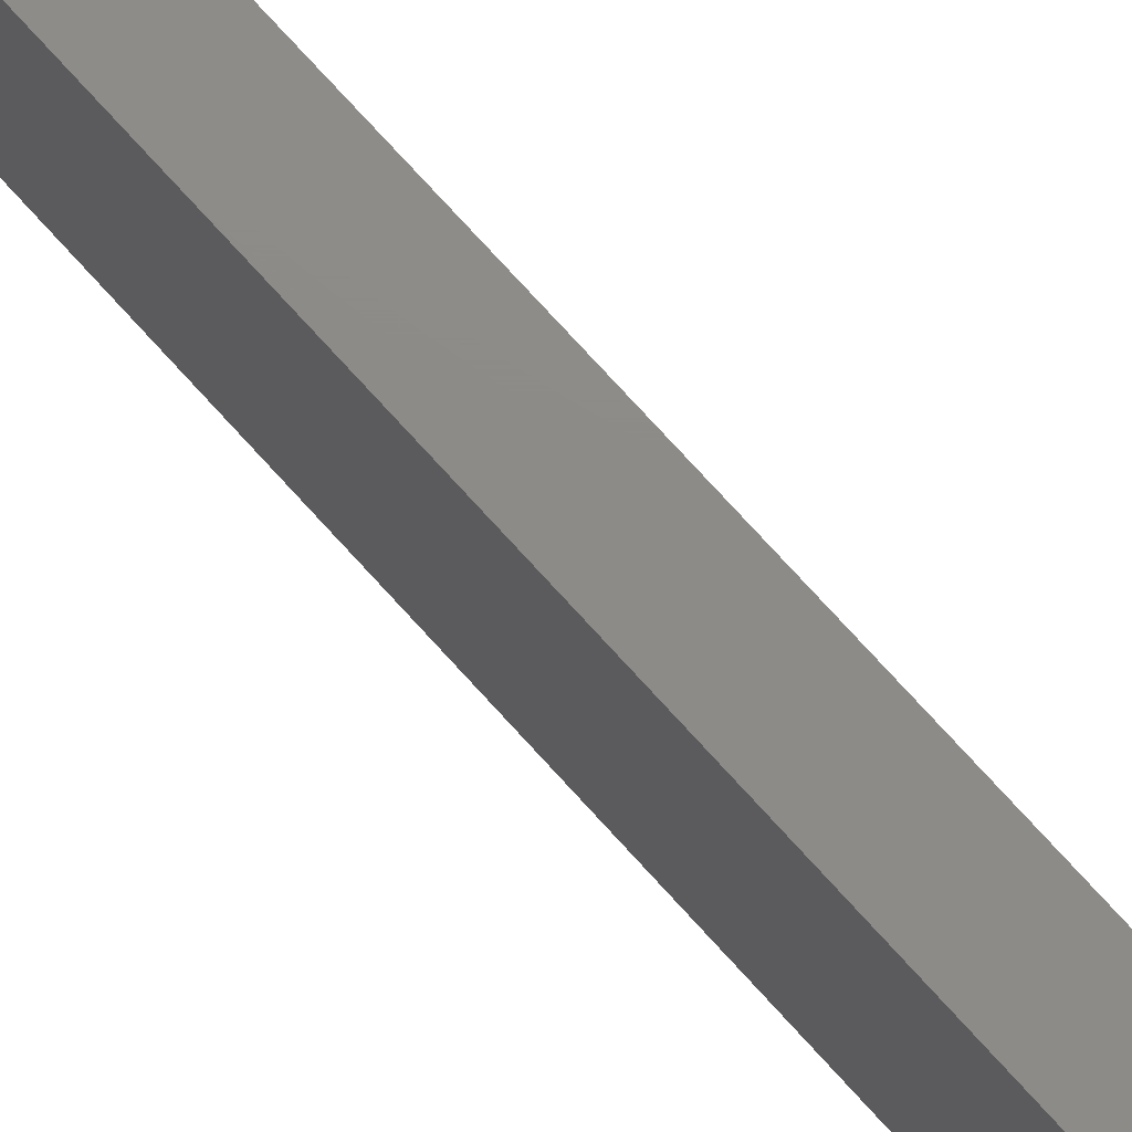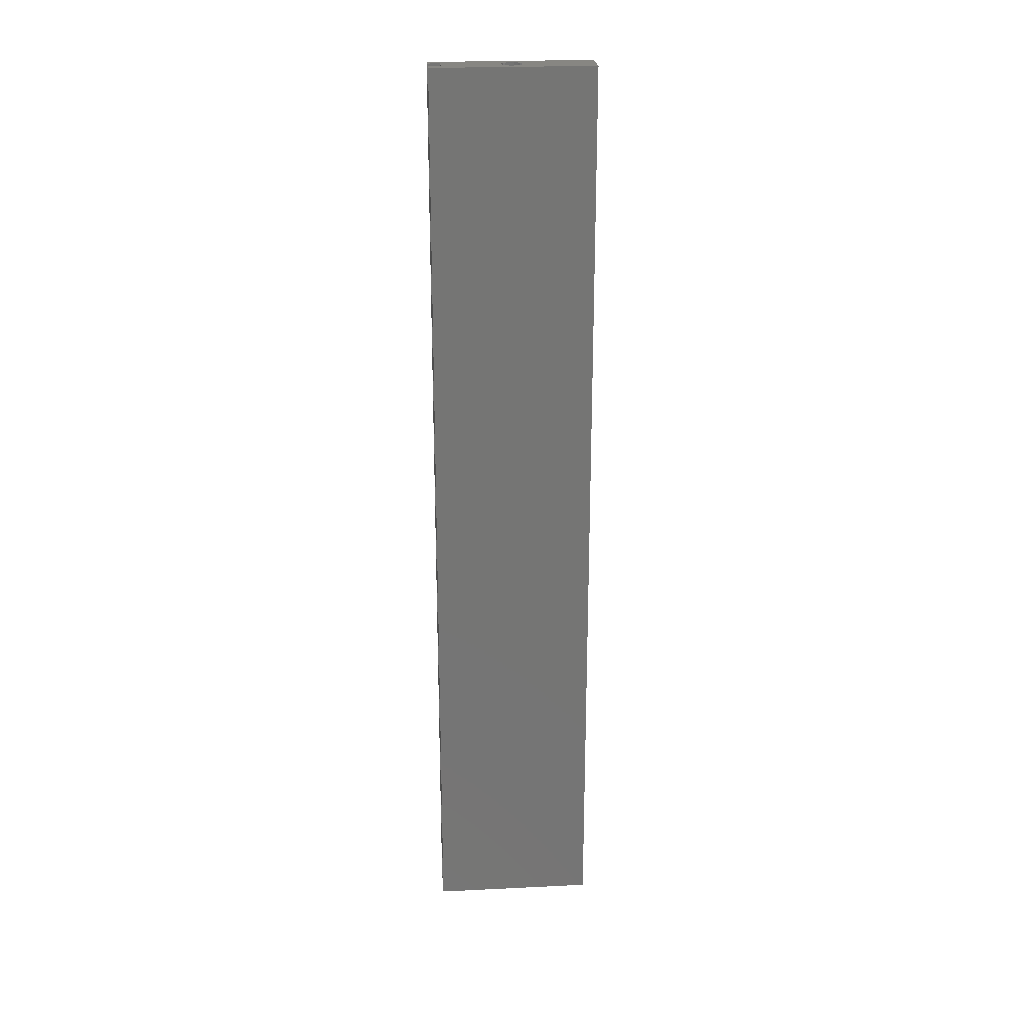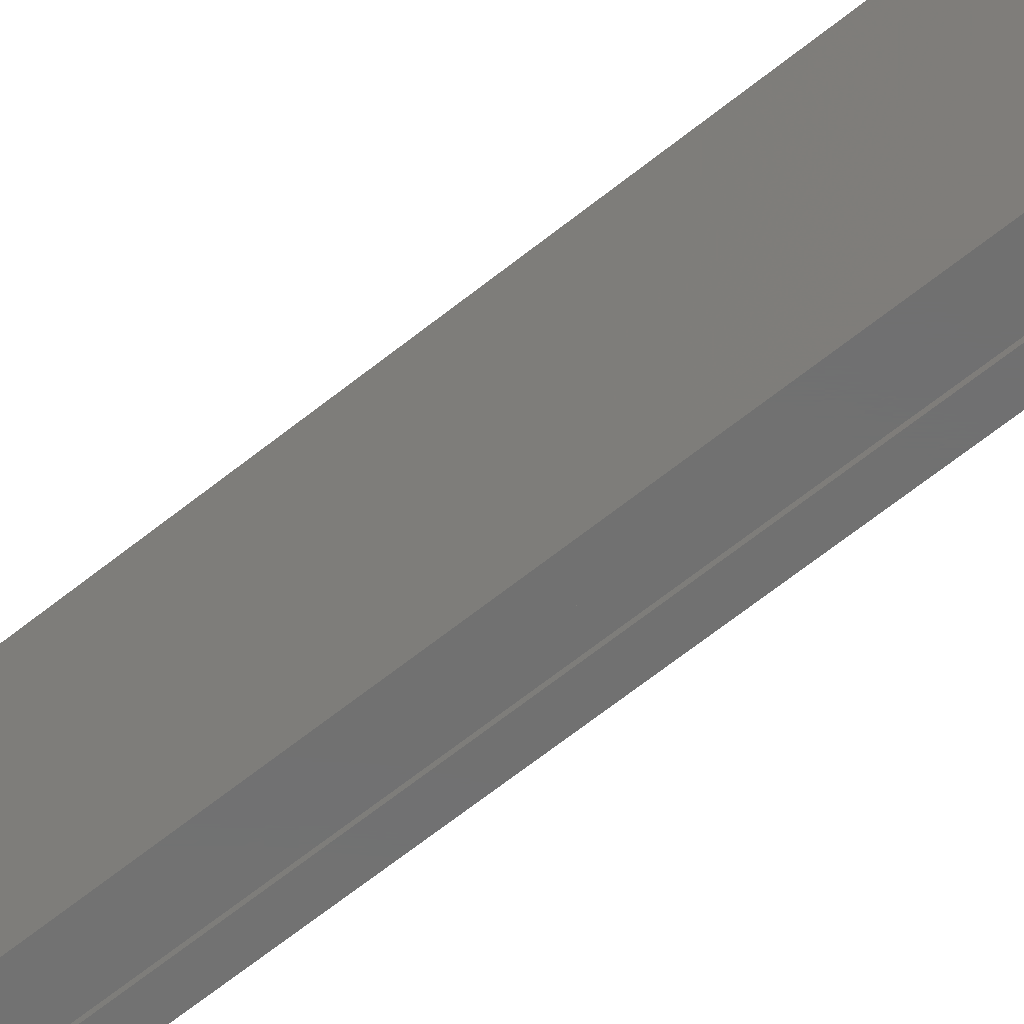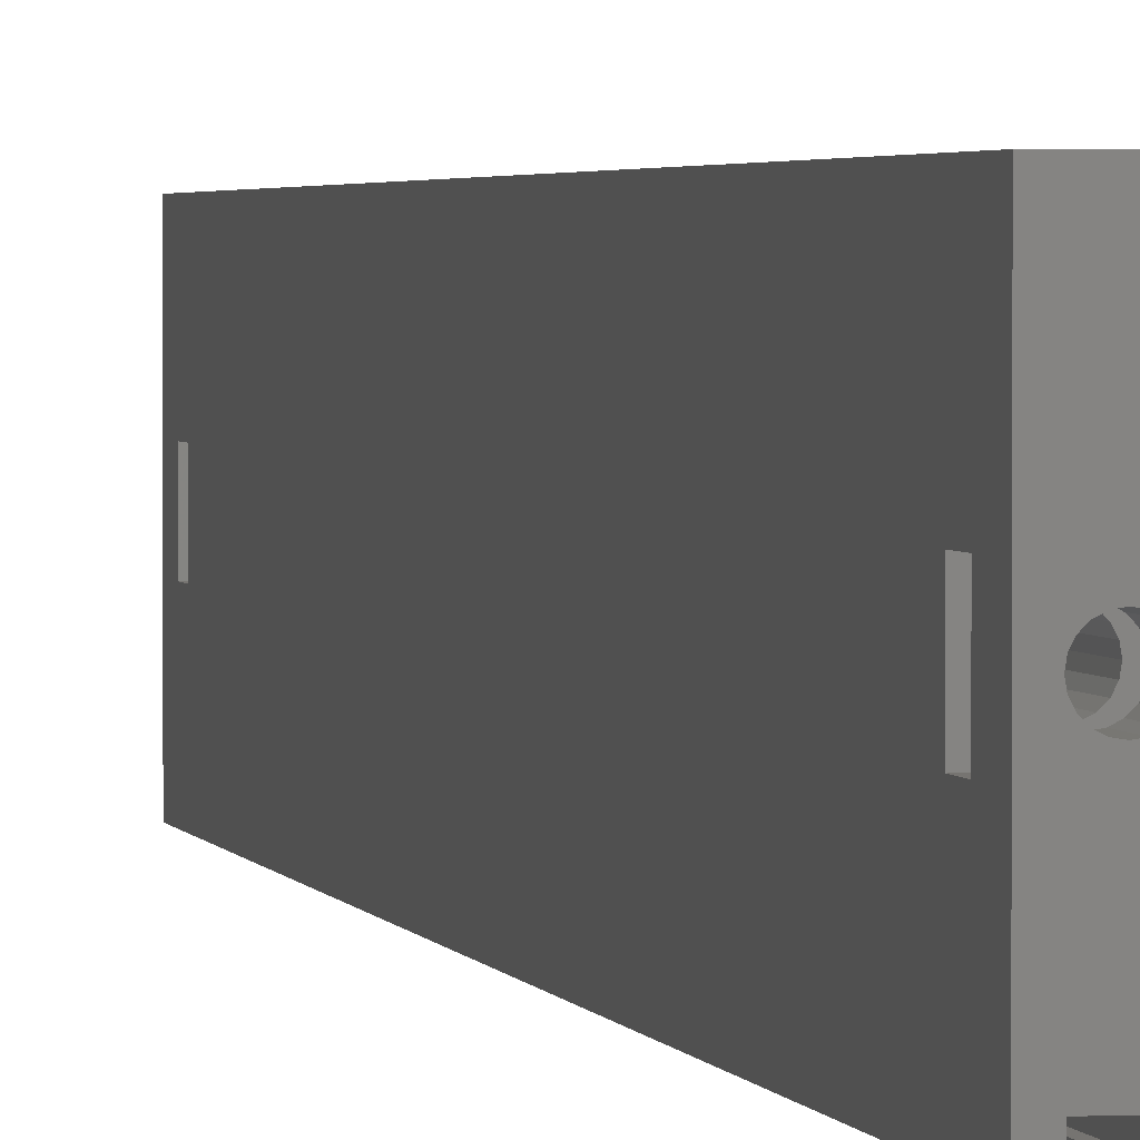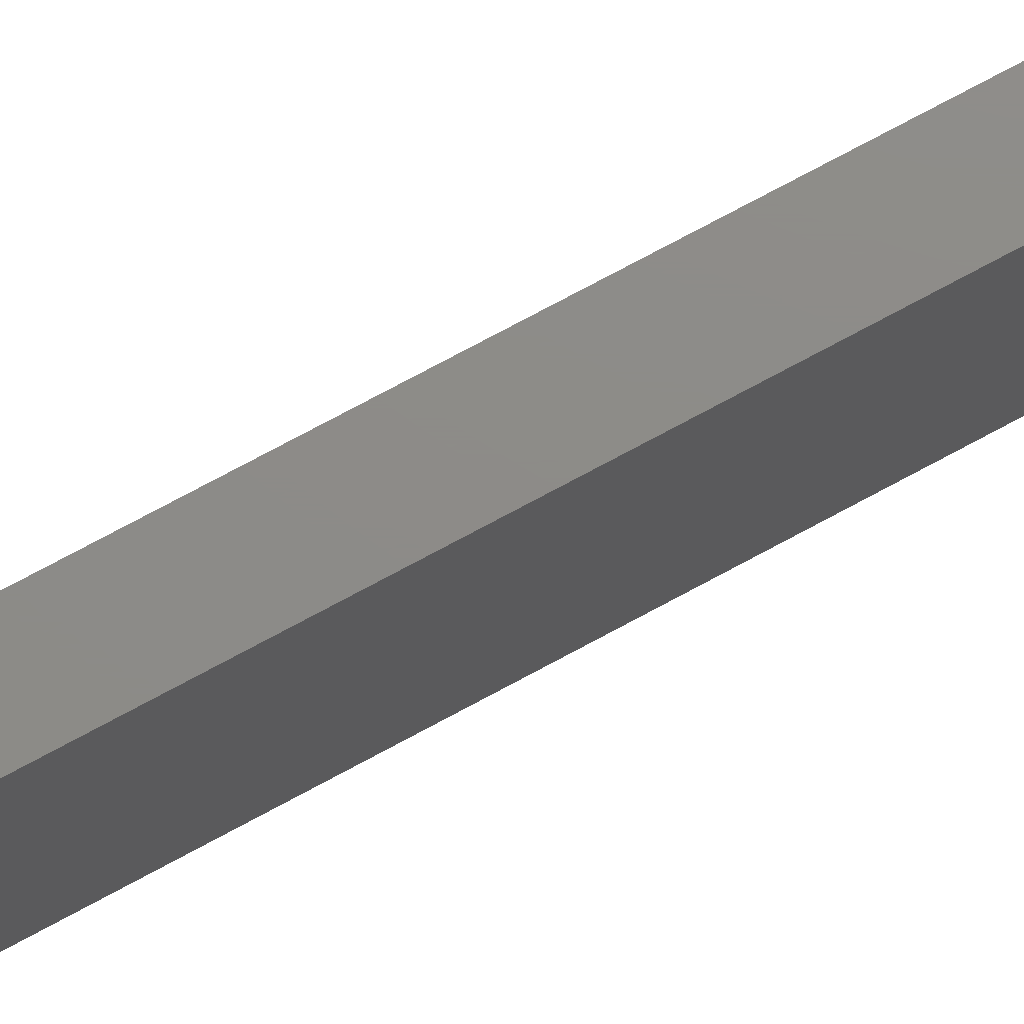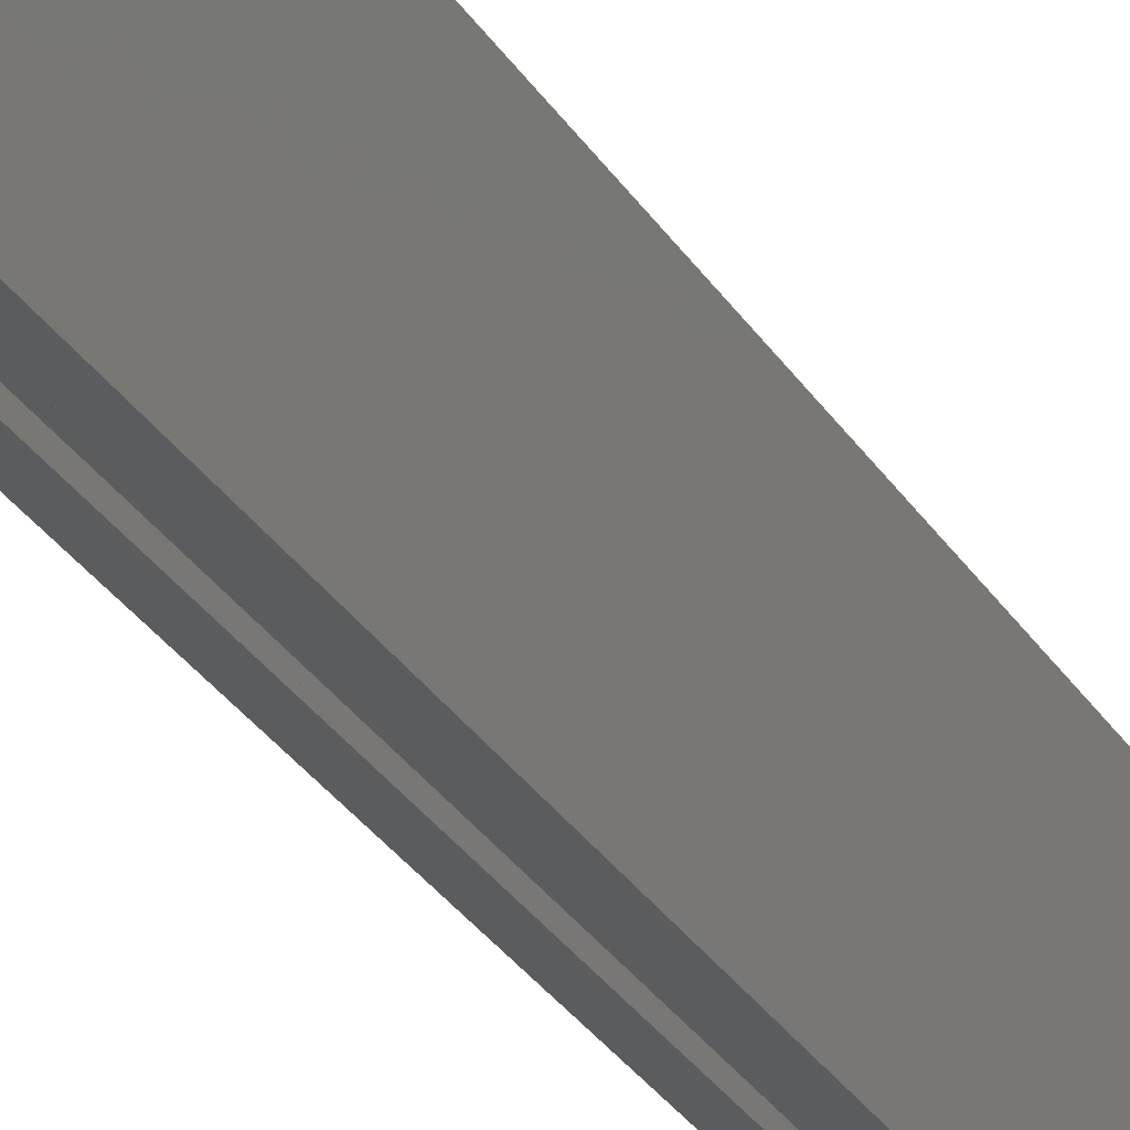
<metadata>
{"format":"stl","ext":"stl","renderer":"f3d","projection":"perspective","resolution":1024,"background":"white","views":[{"elev":75.6,"azim":137.7,"up":"+Y"},{"elev":23.1,"azim":85.3,"up":"+Z"},{"elev":-62.4,"azim":-50.5,"up":"+Y"},{"elev":2.0,"azim":-10.7,"up":"+Y"},{"elev":75.3,"azim":-118.3,"up":"+Y"},{"elev":-28.0,"azim":-155.1,"up":"+Y"}]}
</metadata>
<code>
# stl→obj: 200 verts, 404 faces
v 3.8 0 274.3
v 3.8 0.85 0
v 3.8 0.85 274.3
v 3.8 0 0
v 7.2 0 0
v 7.2 0.85 274.3
v 7.2 0.85 0
v 7.2 0 274.3
v 2.6 0.85 274.3
v 2.6 3.65 0
v 2.6 3.65 274.3
v 2.6 0.85 0
v 8.4 0.85 0
v 8.4 3.65 274.3
v 8.4 3.65 0
v 8.4 0.85 274.3
v 10.75 18.57 266.3
v 8.55 23.82 266.3
v 10.75 29.07 266.3
v 8.401 22.88 266.3
v 7.968 22.03 266.3
v 7.293 21.36 266.3
v 6.442 20.92 266.3
v 5.5 20.77 266.3
v 0 18.57 266.3
v 2.599 22.88 266.3
v 2.45 23.82 266.3
v 3.033 22.03 266.3
v 3.707 21.36 266.3
v 4.558 20.92 266.3
v 8.401 24.77 266.3
v 7.968 25.62 266.3
v 7.293 26.29 266.3
v 6.442 26.73 266.3
v 5.5 26.88 266.3
v 0 29.07 266.3
v 4.558 26.73 266.3
v 3.707 26.29 266.3
v 3.033 25.62 266.3
v 2.599 24.77 266.3
v 10.75 18.57 261
v 10.75 29.07 261
v 0 29.07 261
v 8.55 23.82 261
v 8.401 24.77 261
v 7.968 25.62 261
v 7.293 26.29 261
v 6.442 26.73 261
v 5.5 26.88 261
v 2.599 24.77 261
v 2.45 23.82 261
v 3.033 25.62 261
v 3.707 26.29 261
v 4.558 26.73 261
v 8.401 22.88 261
v 7.968 22.03 261
v 7.293 21.36 261
v 6.442 20.92 261
v 5.5 20.77 261
v 0 18.57 261
v 4.558 20.92 261
v 3.707 21.36 261
v 3.033 22.03 261
v 2.599 22.88 261
v 8.55 23.82 246
v 8.401 24.77 246
v 8.401 24.77 274.3
v 8.55 23.82 274.3
v 2.599 24.77 246
v 2.45 23.82 246
v 2.45 23.82 274.3
v 2.599 24.77 274.3
v 5.5 26.88 246
v 6.442 26.73 246
v 6.442 26.73 274.3
v 5.5 26.88 274.3
v 4.558 20.92 274.3
v 5.5 20.77 274.3
v 5.5 20.77 246
v 4.558 20.92 246
v 8.401 22.88 246
v 7.968 25.62 246
v 7.968 22.03 246
v 7.293 26.29 246
v 7.293 21.36 246
v 6.442 20.92 246
v 4.558 26.73 246
v 3.707 26.29 246
v 3.707 21.36 246
v 3.033 25.62 246
v 3.033 22.03 246
v 2.599 22.88 246
v 7.293 26.29 274.3
v 7.968 25.62 274.3
v 4.558 26.73 274.3
v 3.707 26.29 274.3
v 3.033 25.62 274.3
v 8.401 22.88 274.3
v 7.968 22.03 274.3
v 3.707 21.36 274.3
v 3.033 22.03 274.3
v 2.599 22.88 274.3
v 6.442 20.92 274.3
v 7.293 21.36 274.3
v 10.75 29.07 8
v 8.55 23.82 8
v 10.75 18.57 8
v 8.401 24.77 8
v 7.968 25.62 8
v 7.293 26.29 8
v 6.442 26.73 8
v 5.5 26.88 8
v 0 29.07 8
v 2.599 24.77 8
v 2.45 23.82 8
v 3.033 25.62 8
v 3.707 26.29 8
v 4.558 26.73 8
v 8.401 22.88 8
v 7.968 22.03 8
v 7.293 21.36 8
v 6.442 20.92 8
v 5.5 20.77 8
v 0 18.57 8
v 4.558 20.92 8
v 3.707 21.36 8
v 3.033 22.03 8
v 2.599 22.88 8
v 10.75 29.07 13.3
v 10.75 18.57 13.3
v 0 18.57 13.3
v 8.55 23.82 13.3
v 8.401 22.88 13.3
v 7.968 22.03 13.3
v 7.293 21.36 13.3
v 6.442 20.92 13.3
v 5.5 20.77 13.3
v 2.599 22.88 13.3
v 2.45 23.82 13.3
v 3.033 22.03 13.3
v 3.707 21.36 13.3
v 4.558 20.92 13.3
v 8.401 24.77 13.3
v 7.968 25.62 13.3
v 7.293 26.29 13.3
v 6.442 26.73 13.3
v 5.5 26.88 13.3
v 0 29.07 13.3
v 4.558 26.73 13.3
v 3.707 26.29 13.3
v 3.033 25.62 13.3
v 2.599 24.77 13.3
v 8.55 23.82 28.35
v 8.401 22.88 28.35
v 8.401 22.88 0
v 8.55 23.82 0
v 2.599 22.88 28.35
v 2.45 23.82 28.35
v 2.45 23.82 0
v 2.599 22.88 0
v 5.5 20.77 28.35
v 6.442 20.92 28.35
v 6.442 20.92 0
v 5.5 20.77 0
v 4.558 26.73 0
v 5.5 26.88 0
v 5.5 26.88 28.35
v 4.558 26.73 28.35
v 8.401 24.77 28.35
v 7.968 22.03 28.35
v 7.968 25.62 28.35
v 7.293 21.36 28.35
v 7.293 26.29 28.35
v 6.442 26.73 28.35
v 4.558 20.92 28.35
v 3.707 21.36 28.35
v 3.707 26.29 28.35
v 3.033 22.03 28.35
v 3.033 25.62 28.35
v 2.599 24.77 28.35
v 7.293 21.36 0
v 7.968 22.03 0
v 4.558 20.92 0
v 3.707 21.36 0
v 3.033 22.03 0
v 8.401 24.77 0
v 7.968 25.62 0
v 3.707 26.29 0
v 3.033 25.62 0
v 2.599 24.77 0
v 6.442 26.73 0
v 7.293 26.29 0
v 0 47.65 0
v 0 0 0
v 0 0 274.3
v 0 47.65 274.3
v 11 0 274.3
v 11 47.65 274.3
v 11 47.65 0
v 11 0 0
f 1 2 3
f 2 1 4
f 5 6 7
f 6 5 8
f 9 10 11
f 10 9 12
f 13 14 15
f 14 13 16
f 10 14 11
f 14 10 15
f 2 9 3
f 9 2 12
f 13 6 16
f 6 13 7
f 17 18 19
f 17 20 18
f 17 21 20
f 17 22 21
f 17 23 22
f 17 24 23
f 25 24 17
f 26 25 27
f 28 25 26
f 29 25 28
f 30 25 29
f 24 25 30
f 31 19 18
f 32 19 31
f 33 19 32
f 34 19 33
f 35 19 34
f 36 35 37
f 36 27 25
f 35 36 19
f 38 36 37
f 39 36 38
f 40 36 39
f 27 36 40
f 41 19 42
f 19 41 17
f 43 19 36
f 19 43 42
f 42 44 41
f 42 45 44
f 42 46 45
f 42 47 46
f 42 48 47
f 42 49 48
f 43 49 42
f 50 43 51
f 52 43 50
f 53 43 52
f 54 43 53
f 49 43 54
f 55 41 44
f 56 41 55
f 57 41 56
f 58 41 57
f 59 41 58
f 60 59 61
f 60 51 43
f 59 60 41
f 62 60 61
f 63 60 62
f 64 60 63
f 51 60 64
f 41 25 17
f 25 41 60
f 65 45 66
f 45 65 44
f 18 67 31
f 67 18 68
f 51 69 50
f 69 51 70
f 71 40 72
f 40 71 27
f 73 48 49
f 48 73 74
f 35 75 76
f 75 35 34
f 24 77 78
f 77 24 30
f 79 61 59
f 61 79 80
f 66 81 65
f 82 81 66
f 82 83 81
f 84 83 82
f 84 85 83
f 74 85 84
f 74 86 85
f 73 86 74
f 73 79 86
f 87 79 73
f 87 80 79
f 88 80 87
f 88 89 80
f 90 89 88
f 90 91 89
f 69 91 90
f 69 92 91
f 92 69 70
f 82 47 84
f 47 82 46
f 32 93 33
f 93 32 94
f 66 46 82
f 46 66 45
f 31 94 32
f 94 31 67
f 74 47 48
f 47 74 84
f 34 93 75
f 93 34 33
f 38 95 96
f 95 38 37
f 88 54 53
f 54 88 87
f 97 38 96
f 38 97 39
f 52 88 53
f 88 52 90
f 87 49 54
f 49 87 73
f 37 76 95
f 76 37 35
f 83 55 81
f 55 83 56
f 21 98 20
f 98 21 99
f 62 91 63
f 91 62 89
f 100 28 101
f 28 100 29
f 64 70 51
f 70 64 92
f 102 27 71
f 27 102 26
f 50 90 52
f 90 50 69
f 72 39 97
f 39 72 40
f 23 78 103
f 78 23 24
f 86 59 58
f 59 86 79
f 85 56 83
f 56 85 57
f 22 99 21
f 99 22 104
f 80 62 61
f 62 80 89
f 30 100 77
f 100 30 29
f 63 92 64
f 92 63 91
f 101 26 102
f 26 101 28
f 20 68 18
f 68 20 98
f 81 44 65
f 44 81 55
f 85 58 57
f 58 85 86
f 22 103 104
f 103 22 23
f 105 106 107
f 105 108 106
f 105 109 108
f 105 110 109
f 105 111 110
f 105 112 111
f 113 112 105
f 114 113 115
f 116 113 114
f 117 113 116
f 118 113 117
f 112 113 118
f 119 107 106
f 120 107 119
f 121 107 120
f 122 107 121
f 123 107 122
f 124 123 125
f 124 115 113
f 123 124 107
f 126 124 125
f 127 124 126
f 128 124 127
f 115 124 128
f 107 129 105
f 129 107 130
f 107 131 130
f 131 107 124
f 130 132 129
f 130 133 132
f 130 134 133
f 130 135 134
f 130 136 135
f 130 137 136
f 131 137 130
f 138 131 139
f 140 131 138
f 141 131 140
f 142 131 141
f 137 131 142
f 143 129 132
f 144 129 143
f 145 129 144
f 146 129 145
f 147 129 146
f 148 147 149
f 148 139 131
f 147 148 129
f 150 148 149
f 151 148 150
f 152 148 151
f 139 148 152
f 113 129 148
f 129 113 105
f 133 153 132
f 153 133 154
f 155 106 156
f 106 155 119
f 157 139 158
f 139 157 138
f 128 159 115
f 159 128 160
f 136 161 162
f 161 136 137
f 163 123 122
f 123 163 164
f 165 112 118
f 112 165 166
f 149 167 168
f 167 149 147
f 154 169 153
f 170 169 154
f 170 171 169
f 172 171 170
f 172 173 171
f 162 173 172
f 162 174 173
f 161 174 162
f 161 167 174
f 175 167 161
f 175 168 167
f 176 168 175
f 176 177 168
f 178 177 176
f 178 179 177
f 157 179 178
f 157 180 179
f 180 157 158
f 135 170 134
f 170 135 172
f 181 120 182
f 120 181 121
f 134 154 133
f 154 134 170
f 182 119 155
f 119 182 120
f 135 162 172
f 162 135 136
f 181 122 121
f 122 181 163
f 183 126 125
f 126 183 184
f 142 176 175
f 176 142 141
f 126 185 127
f 185 126 184
f 176 140 178
f 140 176 141
f 137 175 161
f 175 137 142
f 164 125 123
f 125 164 183
f 143 171 144
f 171 143 169
f 186 109 187
f 109 186 108
f 179 150 177
f 150 179 151
f 116 188 117
f 188 116 189
f 158 152 180
f 152 158 139
f 115 190 114
f 190 115 159
f 178 138 157
f 138 178 140
f 127 160 128
f 160 127 185
f 166 111 112
f 111 166 191
f 147 174 167
f 174 147 146
f 144 173 145
f 173 144 171
f 187 110 192
f 110 187 109
f 150 168 177
f 168 150 149
f 188 118 117
f 118 188 165
f 180 151 179
f 151 180 152
f 114 189 116
f 189 114 190
f 156 108 186
f 108 156 106
f 132 169 143
f 169 132 153
f 146 173 174
f 173 146 145
f 191 110 111
f 110 191 192
f 131 43 148
f 43 131 60
f 148 193 113
f 193 124 113
f 194 131 124
f 131 194 60
f 195 60 194
f 194 124 193
f 193 148 196
f 43 196 148
f 36 196 43
f 25 196 36
f 25 195 196
f 60 195 25
f 197 99 14
f 104 14 99
f 103 14 104
f 78 14 103
f 11 78 77
f 11 77 100
f 11 100 101
f 78 11 14
f 101 195 11
f 195 101 102
f 198 68 197
f 198 67 68
f 198 94 67
f 198 93 94
f 198 75 93
f 198 76 75
f 196 76 198
f 76 196 95
f 95 196 96
f 96 196 97
f 72 196 71
f 97 196 72
f 98 197 68
f 99 197 98
f 16 197 14
f 8 16 6
f 16 8 197
f 9 1 3
f 195 102 71
f 195 71 196
f 9 195 1
f 11 195 9
f 197 199 198
f 199 197 200
f 200 156 199
f 200 155 156
f 15 200 13
f 5 13 200
f 13 5 7
f 186 199 156
f 187 199 186
f 192 199 187
f 191 199 192
f 166 199 191
f 193 166 165
f 193 165 188
f 193 188 189
f 193 189 190
f 166 193 199
f 159 193 190
f 193 159 194
f 182 200 15
f 200 182 155
f 15 181 182
f 15 163 181
f 15 164 163
f 10 164 15
f 164 10 183
f 183 10 184
f 184 10 185
f 194 185 10
f 4 12 2
f 194 10 12
f 185 194 160
f 160 194 159
f 194 12 4
f 194 1 195
f 1 194 4
f 5 197 8
f 197 5 200
f 199 196 198
f 196 199 193

</code>
